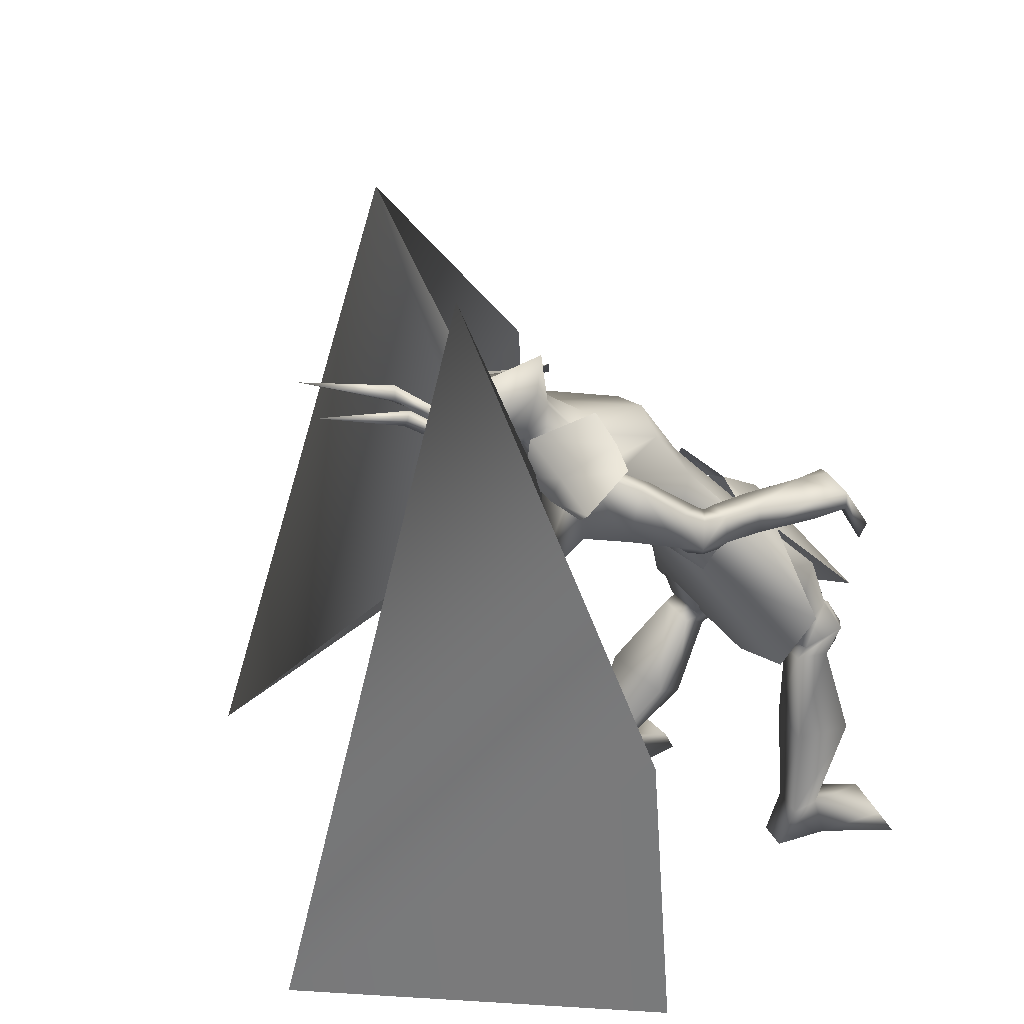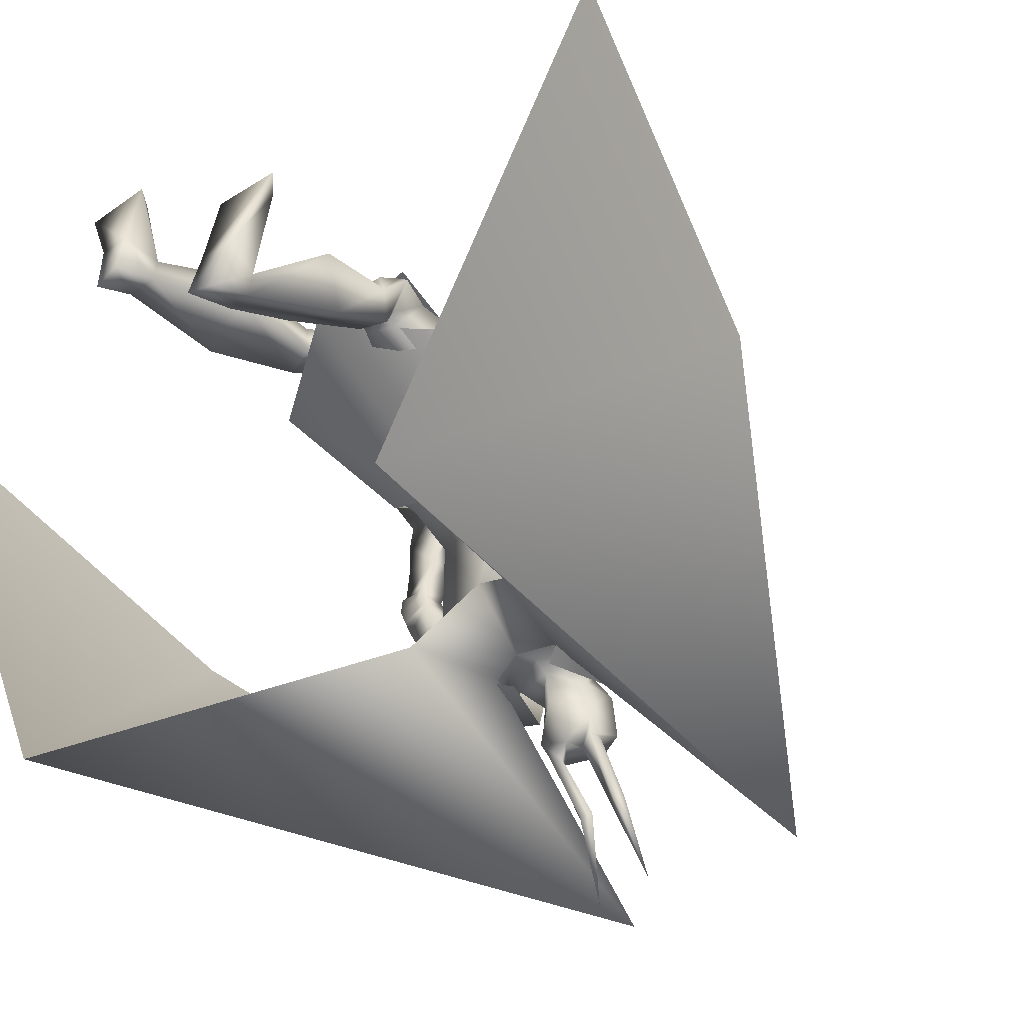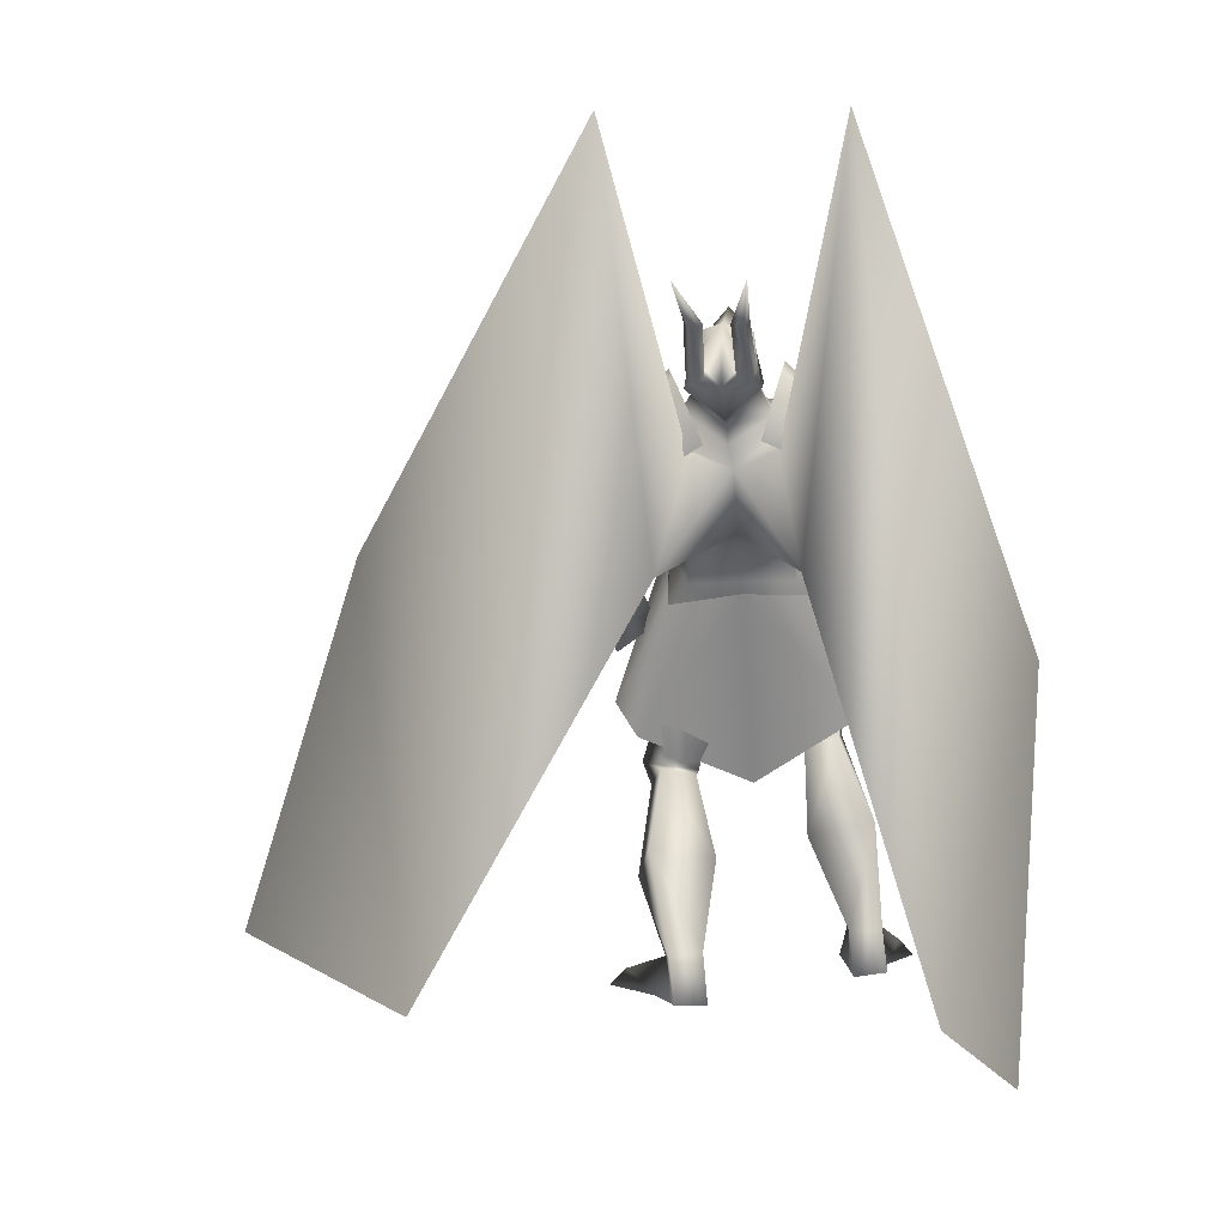
<metadata>
{"format":"obj","ext":"obj","renderer":"f3d","projection":"perspective","resolution":1024,"background":"white","views":[{"elev":38.1,"azim":-110.9,"up":"+Y"},{"elev":-48.1,"azim":42.0,"up":"+Z"},{"elev":2.2,"azim":-173.7,"up":"+Y"}]}
</metadata>
<code>
o Cube_Cube.001
v 0.009075 -0.09215 -0.5171
v 0.1466 -0.0989 -0.5544
v -0.1321 -0.07974 -0.5351
v 0.1361 -0.219 -0.6476
v -0.1467 -0.2004 -0.6307
v -0.01007 -0.1964 -0.6881
v 0.02781 -0.4627 -0.2808
v 0.1493 -0.502 -0.344
v -0.09422 -0.3972 -0.2352
v 0.252 -0.4169 -0.5433
v -0.2464 -0.3313 -0.3995
v 0.2042 -0.4839 -0.5733
v -0.242 -0.4435 -0.4747
v -0.0194 -0.5836 -0.4582
v 0.01658 -0.1432 -0.4335
v 0.1538 -0.1989 -0.4819
v -0.1261 -0.1568 -0.4478
v 0.1143 0.2293 -0.8853
v -0.1012 0.2442 -0.8704
v 0.08942 0.1991 -1.025
v -0.09998 0.2121 -1.012
v 0.0394 0.08497 -1.015
v -0.06515 0.09216 -1.008
v 0.2211 0.1415 -0.8764
v -0.2166 0.1716 -0.8461
v 0.299 0.1211 -1.016
v -0.315 0.1633 -0.9739
v 0.1856 0.04459 -0.9874
v -0.2173 0.07447 -0.9485
v 0.08373 0.1495 -0.9749
v -0.08846 0.1405 -0.9769
v -0.002365 0.08652 -0.9743
v 0.06619 0.1697 -0.8947
v -0.06718 0.1742 -0.89
v 0.000571 0.1769 -0.8575
v 0.1845 0.1294 -0.9345
v -0.168 0.1672 -0.93
v 0.1819 0.1211 -0.8982
v -0.165 0.1594 -0.8889
v -0.01435 0.04116 -0.9861
v -0.01403 -0.07662 -0.8643
v 0.1351 0.008259 -0.9505
v -0.1976 0.007417 -0.9315
v 0.0976 0.1185 -0.7353
v -0.07928 0.1306 -0.7231
v 0.01149 0.147 -0.7179
v 0.1159 0.0985 -0.8388
v -0.1214 0.08606 -0.834
v 0.06749 -0.01686 -0.6385
v -0.05489 -0.008442 -0.63
v 0.008034 0.01588 -0.6375
v 0.1008 -0.05545 -0.6753
v -0.09789 -0.04179 -0.6615
v -0.0059 -0.105 -0.7187
v 0.08417 -0.1083 -0.7266
v -0.0958 -0.09594 -0.7141
v 0.2215 -0.09189 -0.9066
v -0.2758 0.07434 -0.7438
v 0.1779 -0.1193 -0.8586
v -0.2283 0.04908 -0.6984
v 0.1777 -0.1156 -0.9585
v -0.293 0.006858 -0.7617
v 0.1194 -0.124 -0.9015
v -0.2225 -0.01722 -0.7277
v 0.2204 -0.1374 -0.8615
v -0.284 0.05311 -0.6562
v 0.1753 -0.1071 -0.8497
v -0.2294 0.04278 -0.659
v 0.1881 -0.188 -0.867
v -0.2975 -0.005572 -0.6543
v 0.1283 -0.1506 -0.8603
v -0.2296 -0.02174 -0.6659
v 0.175 -0.1251 -0.8683
v -0.2347 0.04037 -0.6813
v 0.2176 -0.1324 -0.9047
v -0.2871 0.05548 -0.7045
v 0.181 -0.1696 -0.9289
v -0.3018 -0.005857 -0.7103
v 0.1233 -0.1499 -0.8937
v -0.2321 -0.02401 -0.6985
v 0.0105 -0.1411 -0.5026
v 0.1374 -0.1137 -0.5636
v -0.1235 -0.09205 -0.5457
v -0.007413 -0.1719 -0.6741
v 0.09737 -0.1795 -0.6636
v -0.1139 -0.1697 -0.6456
v 0.06047 -0.2456 -0.4543
v -0.03633 -0.2151 -0.4331
v 0.01472 -0.2202 -0.4527
v 0.0252 -0.3334 -0.5464
v -0.03968 -0.3207 -0.5157
v -0.008079 -0.3051 -0.5576
v 0.1461 -0.2644 -0.6231
v -0.1653 -0.2422 -0.5766
v -0.01521 -0.2594 -0.6368
v 0.1832 -0.4695 -0.4619
v -0.1591 -0.3749 -0.3315
v 0.0923 -0.4852 -0.4405
v -0.07422 -0.4198 -0.3487
v 0.08281 -0.5335 -0.5291
v -0.09957 -0.4761 -0.4032
v 0.1526 -0.5207 -0.5562
v -0.1721 -0.4545 -0.4086
v 0.09778 -0.3643 -0.4312
v -0.06805 -0.3024 -0.3683
v 0.1777 -0.3397 -0.4413
v -0.1431 -0.2646 -0.3621
v 0.04037 -0.4463 -0.5301
v -0.05807 -0.4143 -0.4546
v 0.163 -0.3885 -0.5987
v -0.1879 -0.3487 -0.5003
v 0.1823 -0.5839 -0.515
v -0.1918 -0.4965 -0.3322
v 0.1135 -0.6 -0.4928
v -0.122 -0.5207 -0.3276
v 0.08996 -0.5596 -0.5468
v -0.1185 -0.5146 -0.3986
v 0.1569 -0.5474 -0.5684
v -0.1868 -0.494 -0.4015
v 0.1018 -0.5588 -0.4526
v -0.09121 -0.4736 -0.3185
v 0.2055 -0.5424 -0.463
v -0.1881 -0.4352 -0.3008
v 0.08638 -0.5535 -0.5124
v -0.1006 -0.4953 -0.3811
v 0.1683 -0.5415 -0.5399
v -0.1842 -0.4711 -0.3818
v 0.1837 -0.547 -0.4436
v -0.1611 -0.4384 -0.2887
v 0.1316 -0.5561 -0.441
v -0.1136 -0.4594 -0.2996
v 0.1399 -0.5915 -0.47
v -0.1358 -0.4965 -0.3049
v 0.1718 -0.5896 -0.4703
v -0.1647 -0.486 -0.2962
v 0.1293 -0.4986 -0.4401
v -0.1049 -0.4089 -0.3196
v 0.1693 -0.4864 -0.443
v -0.1413 -0.3891 -0.3135
v 0.1551 -0.9743 -0.7154
v -0.2861 -0.964 -0.3477
v 0.07337 -0.9771 -0.7098
v -0.2086 -0.97 -0.3727
v 0.04712 -0.9786 -0.7947
v -0.2213 -0.9728 -0.4624
v 0.1097 -0.9739 -0.8215
v -0.2887 -0.9623 -0.462
v 0.09488 -0.7758 -0.5547
v -0.1484 -0.7038 -0.298
v 0.2011 -0.7605 -0.5864
v -0.2564 -0.6738 -0.2989
v 0.04332 -0.7168 -0.6279
v -0.1254 -0.6973 -0.4025
v 0.1705 -0.693 -0.6871
v -0.2624 -0.6651 -0.423
v 0.07628 -0.8909 -0.7054
v -0.2059 -0.8794 -0.3664
v 0.134 -0.8943 -0.7278
v -0.2676 -0.8787 -0.3659
v 0.05888 -0.8816 -0.7606
v -0.2104 -0.8831 -0.4276
v 0.1227 -0.8894 -0.7821
v -0.2778 -0.8836 -0.4215
v 0.223 -0.9401 -0.5995
v -0.3084 -0.9313 -0.2167
v 0.1223 -0.9427 -0.5675
v -0.2028 -0.934 -0.221
v 0.1078 -0.9755 -0.5537
v -0.1845 -0.9667 -0.2131
v 0.2582 -0.9755 -0.5884
v -0.3377 -0.9667 -0.1942
v 0.255 -0.2953 -0.5945
v -0.3002 -0.04442 -0.3333
v 0.1837 -0.2608 -0.5331
v -0.1999 -0.04399 -0.3304
v 0.2391 -0.3131 -0.621
v -0.3105 -0.0714 -0.3542
v 0.1669 -0.2587 -0.5511
v -0.1977 -0.05347 -0.3531
v 0.2069 -0.1429 -0.6599
v -0.2262 0.05579 -0.4642
v 0.2564 -0.1928 -0.6953
v -0.3009 0.04979 -0.4758
v 0.2416 -0.2295 -0.6879
v -0.3115 0.01256 -0.464
v 0.1875 -0.1587 -0.6659
v -0.2227 0.03172 -0.4716
v 0.1869 -0.00416 -0.8606
v -0.1872 0.1075 -0.7892
v 0.2442 0.01699 -0.9125
v -0.2484 0.1389 -0.8303
v 0.1551 -0.0196 -0.9845
v -0.2565 0.02158 -0.8558
v 0.1028 -0.0113 -0.9092
v -0.1705 0.01774 -0.823
v 0.1427 -0.1574 -0.9058
v -0.2563 -0.01859 -0.7022
v 0.1684 -0.1754 -0.9312
v -0.2989 -0.02011 -0.7109
v 0.1477 -0.1614 -0.8795
v -0.2555 -0.0166 -0.6788
v 0.1738 -0.1914 -0.8874
v -0.2958 -0.01941 -0.6752
v 0.142 -0.1375 -0.9174
v -0.2527 -0.01278 -0.7239
v 0.1646 -0.1378 -0.9542
v -0.2914 -0.01152 -0.7432
v 0.08316 -0.134 -0.5437
v -0.0696 -0.1189 -0.5335
v 0.1556 -0.2094 -0.4899
v -0.1315 -0.168 -0.4534
v 0.1822 -0.119 -0.7693
v -0.2198 0.04434 -0.578
v 0.2273 -0.1526 -0.7858
v -0.2779 0.05209 -0.579
v 0.1937 -0.2024 -0.7889
v -0.2895 -0.006868 -0.5751
v 0.1486 -0.1517 -0.7759
v -0.2208 -0.002842 -0.5817
v 0.2178 -0.1685 -0.5863
v -0.2179 0.04412 -0.3904
v 0.282 -0.1989 -0.6218
v -0.3019 0.05214 -0.3899
v 0.2684 -0.2255 -0.6306
v -0.3125 0.02112 -0.3944
v 0.2003 -0.1765 -0.5964
v -0.2138 0.02724 -0.4038
v 0.1935 -0.1949 -0.583
v -0.1996 0.0212 -0.3853
v 0.1998 -0.1924 -0.5795
v -0.2032 0.02632 -0.3804
v 0.19 -0.1745 -0.5941
v -0.196 0.03826 -0.4028
v 0.1966 -0.1718 -0.59
v -0.1996 0.04382 -0.3972
v -0.002365 0.1214 -0.9903
v 0.05545 0.1894 -1.009
v -0.06018 0.1894 -1.009
v -0.002365 0.1288 -1.064
v 0.06896 0.195 -1.066
v -0.07369 0.195 -1.066
v 0.06678 0.1821 -1.109
v -0.0715 0.1821 -1.109
v -0.002365 0.1822 -1.144
v 0.03262 0.2381 -0.948
v -0.03735 0.2381 -0.948
v -0.002365 0.2497 -0.9507
v 0.05222 0.2844 -1.091
v -0.05695 0.2844 -1.091
v -0.002365 0.3007 -1.103
v 0.04421 0.2816 -0.977
v -0.04894 0.2816 -0.977
v -0.002365 0.3402 -0.9505
v 0.03845 0.2283 -1.153
v -0.04318 0.2283 -1.153
v 0.06149 0.2152 -1.144
v -0.06622 0.2152 -1.144
v 0.02566 0.202 -1.163
v -0.03039 0.202 -1.163
v 0.05353 0.192 -1.145
v -0.05826 0.192 -1.145
v 0.04445 0.276 -1.26
v -0.04918 0.276 -1.26
v 0.02185 0.2897 -1.254
v -0.02658 0.2897 -1.254
v 0.05573 0.2958 -1.256
v -0.06046 0.2958 -1.256
v 0.04394 0.31 -1.247
v -0.04866 0.31 -1.247
v 0.06225 0.3532 -1.439
v -0.06698 0.3532 -1.439
v 0.1295 -0.1574 -1.013
v -0.1397 -0.1455 -1.02
v 0.06848 0.06625 -0.9938
v -0.09502 0.07341 -0.9812
v 0.491 -0.8749 -1.554
v -0.3926 -0.8588 -1.668
v 0.2157 0.6665 -1.216
v -0.2319 0.6681 -1.21
v 0.9975 -0.8834 -0.5842
v -0.5383 -1.117 -0.8471
v 0.7389 -0.1247 -0.7132
v -0.57 -0.3093 -0.9216
v 0.1626 0.1718 -0.8672
v 0.1891 0.1526 -1.013
v 0.09844 0.05087 -0.9925
v -0.1538 0.1936 -0.8453
v -0.2024 0.1796 -0.9861
v -0.1247 0.06605 -0.9771
f 4 2 10
f 4 10 12
f 11 3 5
f 11 5 13
f 6 4 12
f 6 12 14
f 13 5 6
f 13 6 14
f 1 15 16
f 1 16 2
f 1 3 17
f 1 17 15
f 15 7 8
f 15 8 16
f 9 7 15
f 9 15 17
f 2 16 10
f 11 17 3
f 30 33 38
f 30 38 36
f 39 34 31
f 39 31 37
f 30 36 40
f 30 40 32
f 40 37 31
f 40 31 32
f 33 35 46
f 33 46 44
f 46 35 34
f 46 34 45
f 38 33 44
f 38 44 47
f 45 34 39
f 45 39 48
f 44 46 51
f 44 51 49
f 51 46 45
f 51 45 50
f 47 44 49
f 47 49 52
f 50 45 48
f 50 48 53
f 41 42 55
f 41 55 54
f 56 43 41
f 56 41 54
f 42 47 52
f 42 52 55
f 53 48 43
f 53 43 56
f 59 73 75
f 59 75 57
f 76 74 60
f 76 60 58
f 73 67 65
f 73 65 75
f 66 68 74
f 66 74 76
f 63 79 73
f 63 73 59
f 74 80 64
f 74 64 60
f 79 71 67
f 79 67 73
f 68 72 80
f 68 80 74
f 54 55 85
f 54 85 84
f 86 56 54
f 86 54 84
f 55 52 82
f 55 82 85
f 83 53 56
f 83 56 86
f 87 89 92
f 87 92 90
f 92 89 88
f 92 88 91
f 85 93 95
f 85 95 84
f 95 94 86
f 95 86 84
f 93 90 92
f 93 92 95
f 92 91 94
f 92 94 95
f 104 98 96
f 104 96 106
f 97 99 105
f 97 105 107
f 90 108 104
f 90 104 87
f 105 109 91
f 105 91 88
f 108 100 98
f 108 98 104
f 99 101 109
f 99 109 105
f 93 110 108
f 93 108 90
f 109 111 94
f 109 94 91
f 110 102 100
f 110 100 108
f 101 103 111
f 101 111 109
f 106 96 102
f 106 102 110
f 103 97 107
f 103 107 111
f 100 124 120
f 100 120 98
f 121 125 101
f 121 101 99
f 124 116 114
f 124 114 120
f 115 117 125
f 115 125 121
f 102 126 124
f 102 124 100
f 125 127 103
f 125 103 101
f 126 118 116
f 126 116 124
f 117 119 127
f 117 127 125
f 96 122 126
f 96 126 102
f 127 123 97
f 127 97 103
f 122 112 118
f 122 118 126
f 119 113 123
f 119 123 127
f 122 96 138
f 122 138 128
f 139 97 123
f 139 123 129
f 112 122 128
f 112 128 134
f 129 123 113
f 129 113 135
f 98 120 130
f 98 130 136
f 131 121 99
f 131 99 137
f 120 114 132
f 120 132 130
f 133 115 121
f 133 121 131
f 114 112 134
f 114 134 132
f 135 113 115
f 135 115 133
f 96 98 136
f 96 136 138
f 137 99 97
f 137 97 139
f 136 130 128
f 136 128 138
f 129 131 137
f 129 137 139
f 130 132 134
f 130 134 128
f 135 133 131
f 135 131 129
f 114 148 150
f 114 150 112
f 151 149 115
f 151 115 113
f 116 152 148
f 116 148 114
f 149 153 117
f 149 117 115
f 118 154 152
f 118 152 116
f 153 155 119
f 153 119 117
f 112 150 154
f 112 154 118
f 155 151 113
f 155 113 119
f 140 142 144
f 140 144 146
f 145 143 141
f 145 141 147
f 148 156 158
f 148 158 150
f 159 157 149
f 159 149 151
f 152 160 156
f 152 156 148
f 157 161 153
f 157 153 149
f 160 144 142
f 160 142 156
f 143 145 161
f 143 161 157
f 154 162 160
f 154 160 152
f 161 163 155
f 161 155 153
f 162 146 144
f 162 144 160
f 145 147 163
f 145 163 161
f 150 158 162
f 150 162 154
f 163 159 151
f 163 151 155
f 158 140 146
f 158 146 162
f 147 141 159
f 147 159 163
f 158 156 166
f 158 166 164
f 167 157 159
f 167 159 165
f 140 158 164
f 140 164 170
f 165 159 141
f 165 141 171
f 156 142 168
f 156 168 166
f 169 143 157
f 169 157 167
f 142 140 170
f 142 170 168
f 171 141 143
f 171 143 169
f 166 168 170
f 166 170 164
f 171 169 167
f 171 167 165
f 172 174 178
f 172 178 176
f 179 175 173
f 179 173 177
f 38 188 190
f 38 190 36
f 191 189 39
f 191 39 37
f 188 59 57
f 188 57 190
f 58 60 189
f 58 189 191
f 36 190 192
f 36 192 42
f 193 191 37
f 193 37 43
f 190 57 61
f 190 61 192
f 62 58 191
f 62 191 193
f 47 194 188
f 47 188 38
f 189 195 48
f 189 48 39
f 194 63 59
f 194 59 188
f 60 64 195
f 60 195 189
f 42 192 194
f 42 194 47
f 195 193 43
f 195 43 48
f 192 61 63
f 192 63 194
f 64 62 193
f 64 193 195
f 57 75 77
f 57 77 61
f 78 76 58
f 78 58 62
f 65 69 77
f 65 77 75
f 78 70 66
f 78 66 76
f 79 63 204
f 79 204 196
f 205 64 80
f 205 80 197
f 71 79 196
f 71 196 200
f 197 80 72
f 197 72 201
f 77 69 202
f 77 202 198
f 203 70 78
f 203 78 199
f 61 77 198
f 61 198 206
f 199 78 62
f 199 62 207
f 69 71 200
f 69 200 202
f 201 72 70
f 201 70 203
f 63 61 206
f 63 206 204
f 207 62 64
f 207 64 205
f 206 198 196
f 206 196 204
f 197 199 207
f 197 207 205
f 198 202 200
f 198 200 196
f 201 203 199
f 201 199 197
f 49 51 81
f 49 81 208
f 81 51 50
f 81 50 209
f 49 208 82
f 49 82 52
f 83 209 50
f 83 50 53
f 81 89 87
f 81 87 208
f 88 89 81
f 88 81 209
f 87 104 106
f 87 106 210
f 107 105 88
f 107 88 211
f 82 208 87
f 82 87 210
f 88 209 83
f 88 83 211
f 82 210 93
f 82 93 85
f 94 211 83
f 94 83 86
f 93 210 106
f 93 106 110
f 107 211 94
f 107 94 111
f 67 212 214
f 67 214 65
f 215 213 68
f 215 68 66
f 65 214 216
f 65 216 69
f 217 215 66
f 217 66 70
f 71 218 212
f 71 212 67
f 213 219 72
f 213 72 68
f 69 216 218
f 69 218 71
f 219 217 70
f 219 70 72
f 180 220 222
f 180 222 182
f 223 221 181
f 223 181 183
f 220 174 172
f 220 172 222
f 173 175 221
f 173 221 223
f 182 222 224
f 182 224 184
f 225 223 183
f 225 183 185
f 222 172 176
f 222 176 224
f 177 173 223
f 177 223 225
f 226 178 174
f 226 174 220
f 175 179 227
f 175 227 221
f 184 224 226
f 184 226 186
f 227 225 185
f 227 185 187
f 224 176 178
f 224 178 226
f 179 177 225
f 179 225 227
f 226 220 230
f 226 230 228
f 231 221 227
f 231 227 229
f 186 226 228
f 186 228 232
f 229 227 187
f 229 187 233
f 220 180 234
f 220 234 230
f 235 181 221
f 235 221 231
f 180 186 232
f 180 232 234
f 233 187 181
f 233 181 235
f 232 228 230
f 232 230 234
f 231 229 233
f 231 233 235
f 180 182 214
f 180 214 212
f 215 183 181
f 215 181 213
f 182 184 216
f 182 216 214
f 217 185 183
f 217 183 215
f 184 186 218
f 184 218 216
f 219 187 185
f 219 185 217
f 180 212 218
f 180 218 186
f 219 213 181
f 219 181 187
f 251 245 237
f 251 237 240
f 238 246 252
f 238 252 241
f 236 239 240
f 236 240 237
f 241 239 236
f 241 236 238
f 251 240 242
f 251 242 248
f 243 241 252
f 243 252 249
f 242 240 239
f 242 239 244
f 239 241 243
f 239 243 244
f 253 247 245
f 253 245 251
f 246 247 253
f 246 253 252
f 251 248 250
f 251 250 253
f 250 249 252
f 250 252 253
f 30 32 236
f 30 236 237
f 236 32 31
f 236 31 238
f 30 237 245
f 30 245 33
f 246 238 31
f 246 31 34
f 33 245 247
f 33 247 35
f 247 246 34
f 247 34 35
f 250 248 256
f 250 256 254
f 257 249 250
f 257 250 255
f 244 250 254
f 244 254 258
f 255 250 244
f 255 244 259
f 242 244 258
f 242 258 260
f 259 244 243
f 259 243 261
f 248 242 260
f 248 260 256
f 261 243 249
f 261 249 257
f 256 260 262
f 256 262 266
f 263 261 257
f 263 257 267
f 260 258 264
f 260 264 262
f 265 259 261
f 265 261 263
f 258 254 268
f 258 268 264
f 269 255 259
f 269 259 265
f 254 256 266
f 254 266 268
f 267 257 255
f 267 255 269
f 266 270 268
f 269 271 267
f 264 268 270
f 271 269 265
f 262 264 270
f 271 265 263
f 262 270 266
f 267 271 263
f 36 42 272
f 36 272 274
f 273 43 37
f 273 37 275
f 36 274 40
f 40 275 37
f 41 272 42
f 43 273 41
f 40 274 272
f 40 272 41
f 273 275 40
f 273 40 41
f 272 274 278
f 272 278 276
f 279 275 273
f 279 273 277
f 276 278 282
f 276 282 280
f 283 279 277
f 283 277 281
f 18 284 285
f 18 285 20
f 284 24 26
f 284 26 285
f 20 285 286
f 20 286 22
f 285 26 28
f 285 28 286
f 25 287 288
f 25 288 27
f 287 19 21
f 287 21 288
f 27 288 289
f 27 289 29
f 288 21 23
f 288 23 289

</code>
